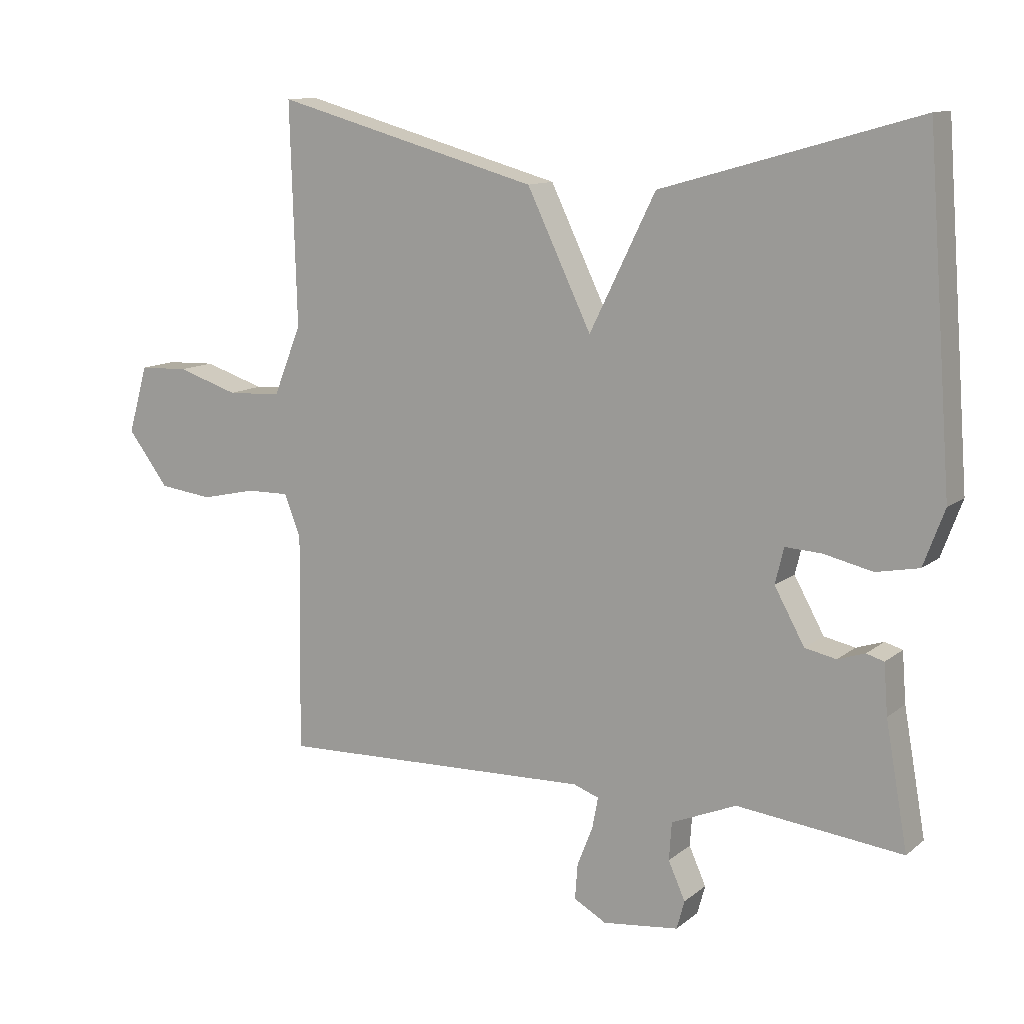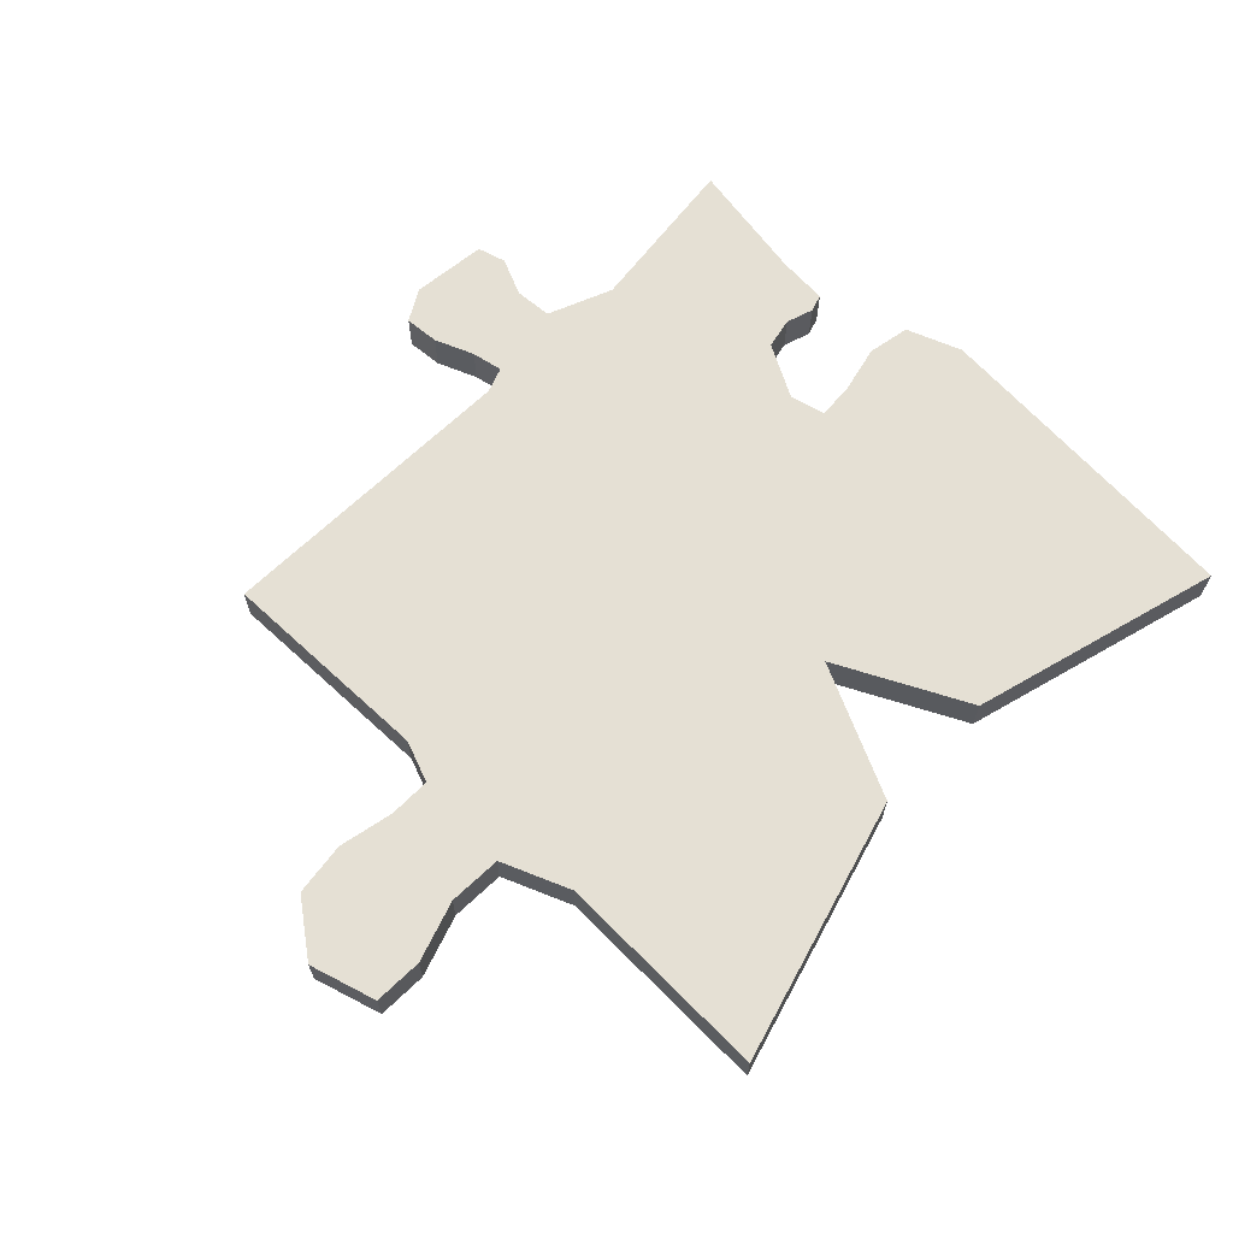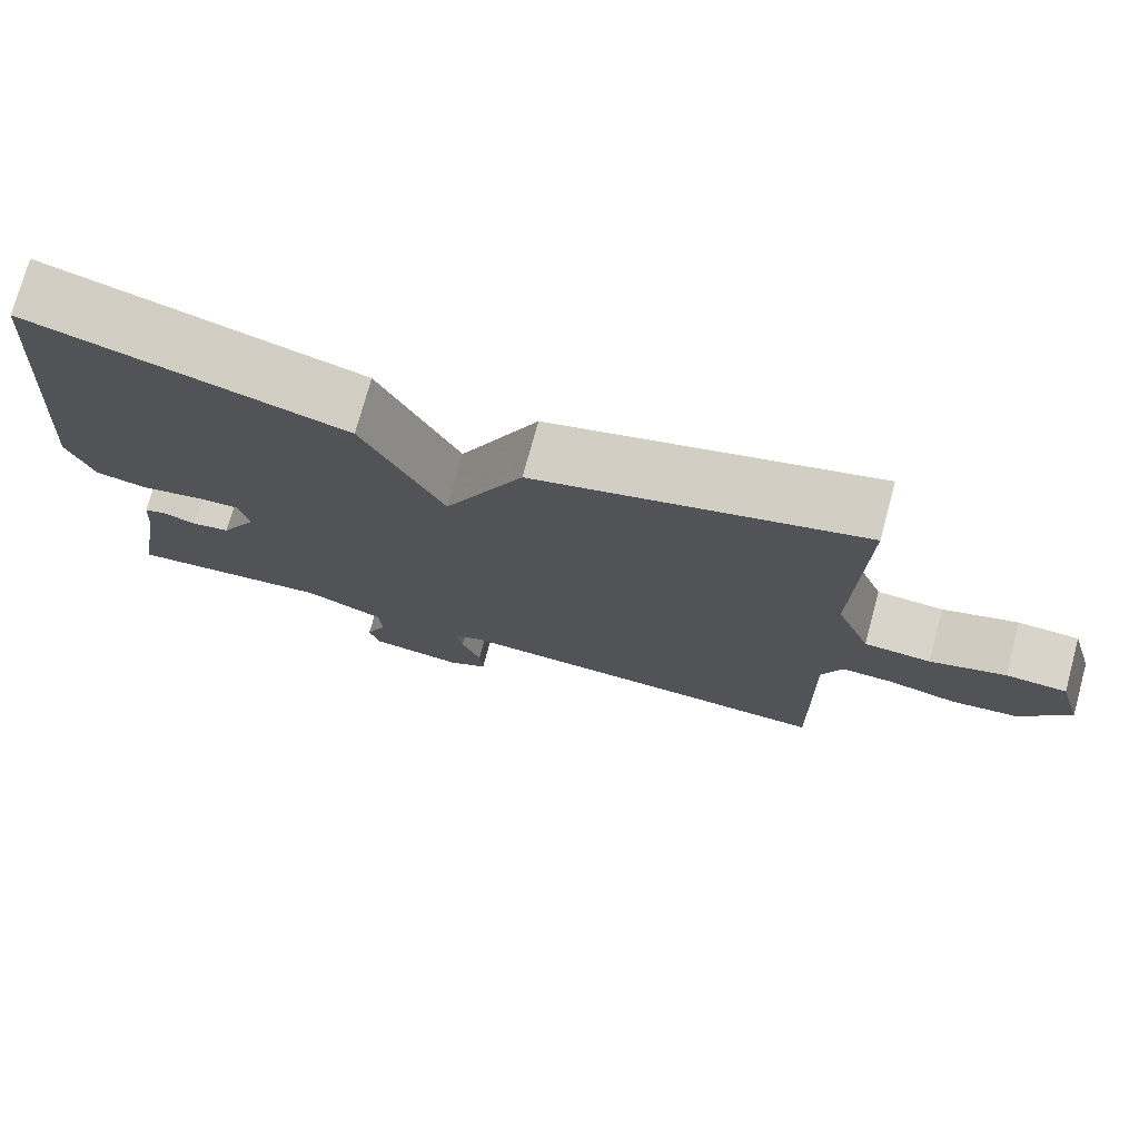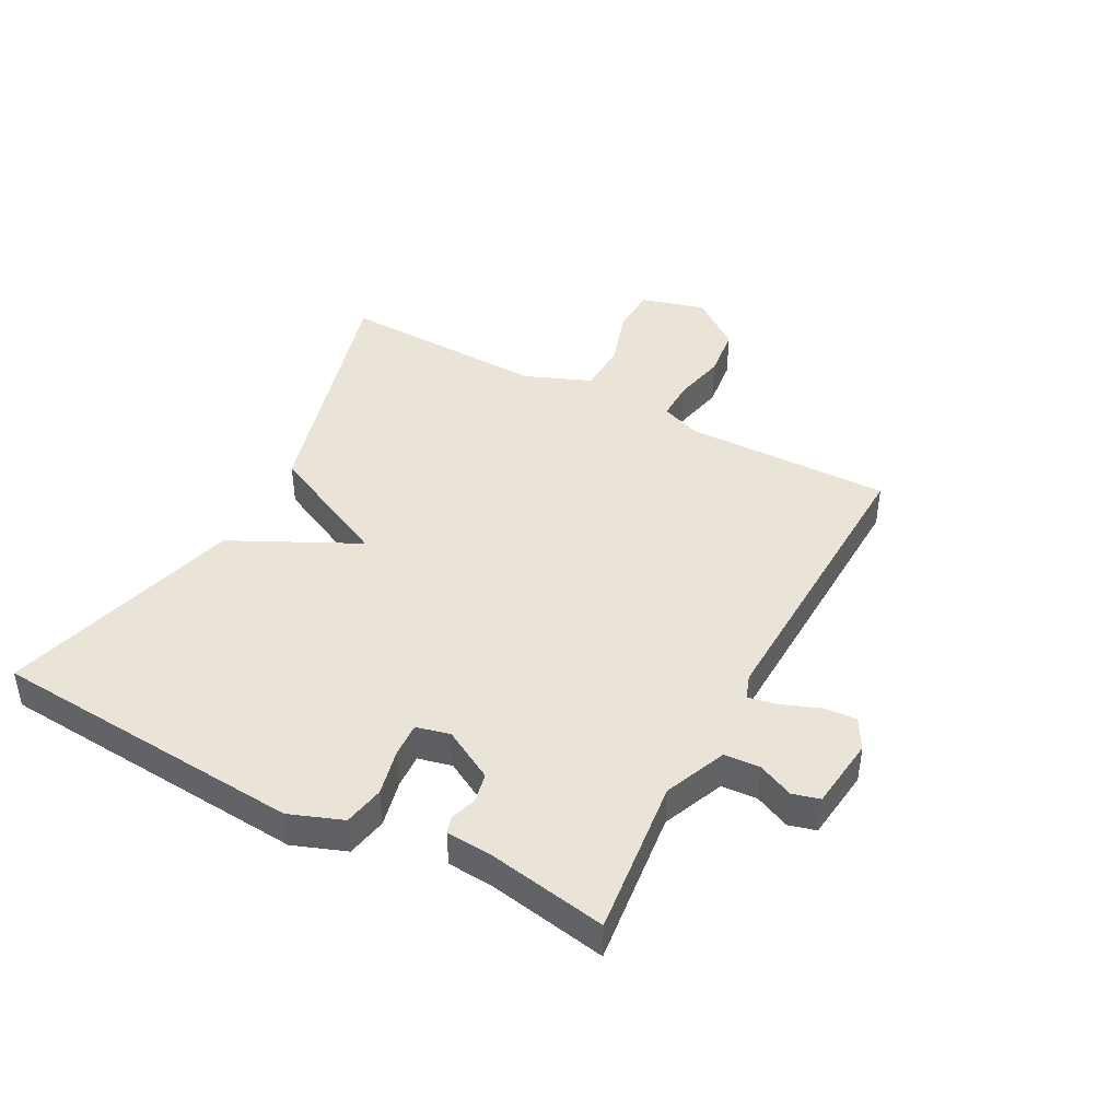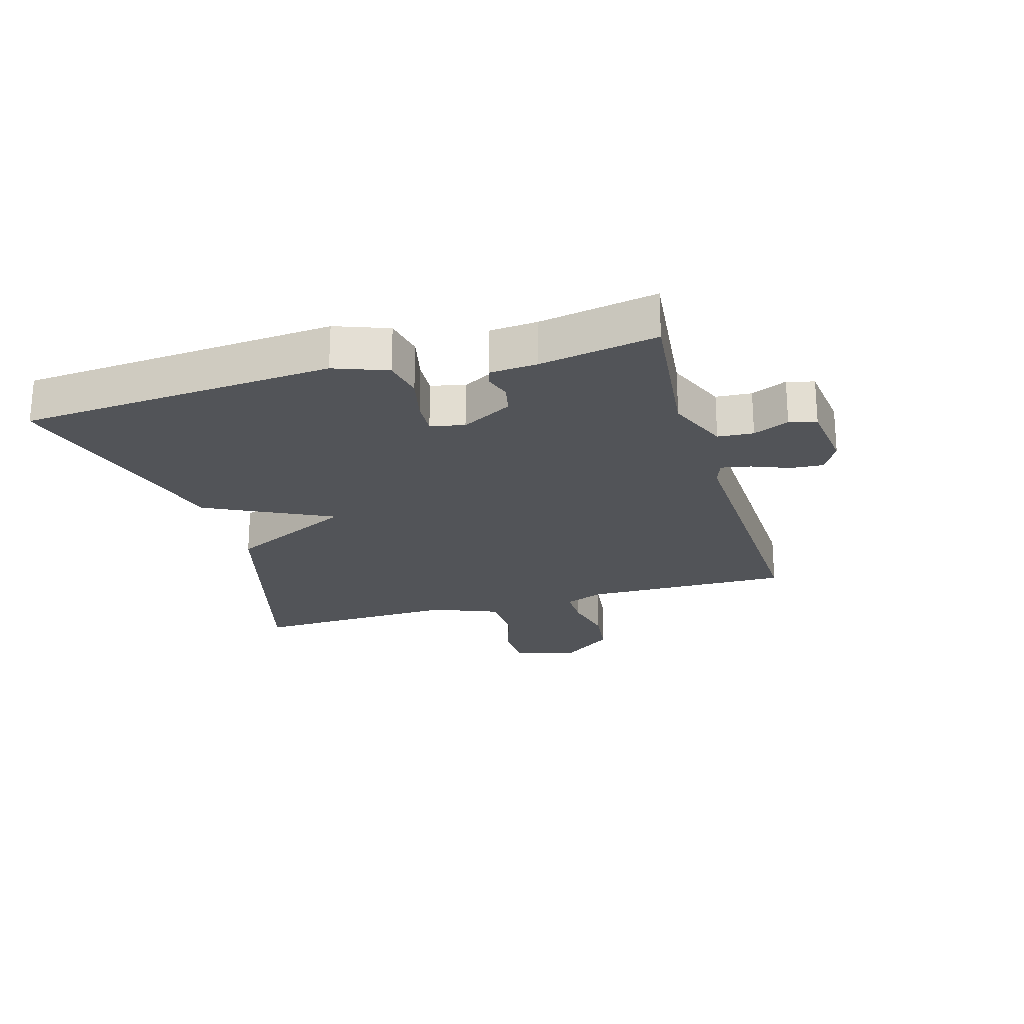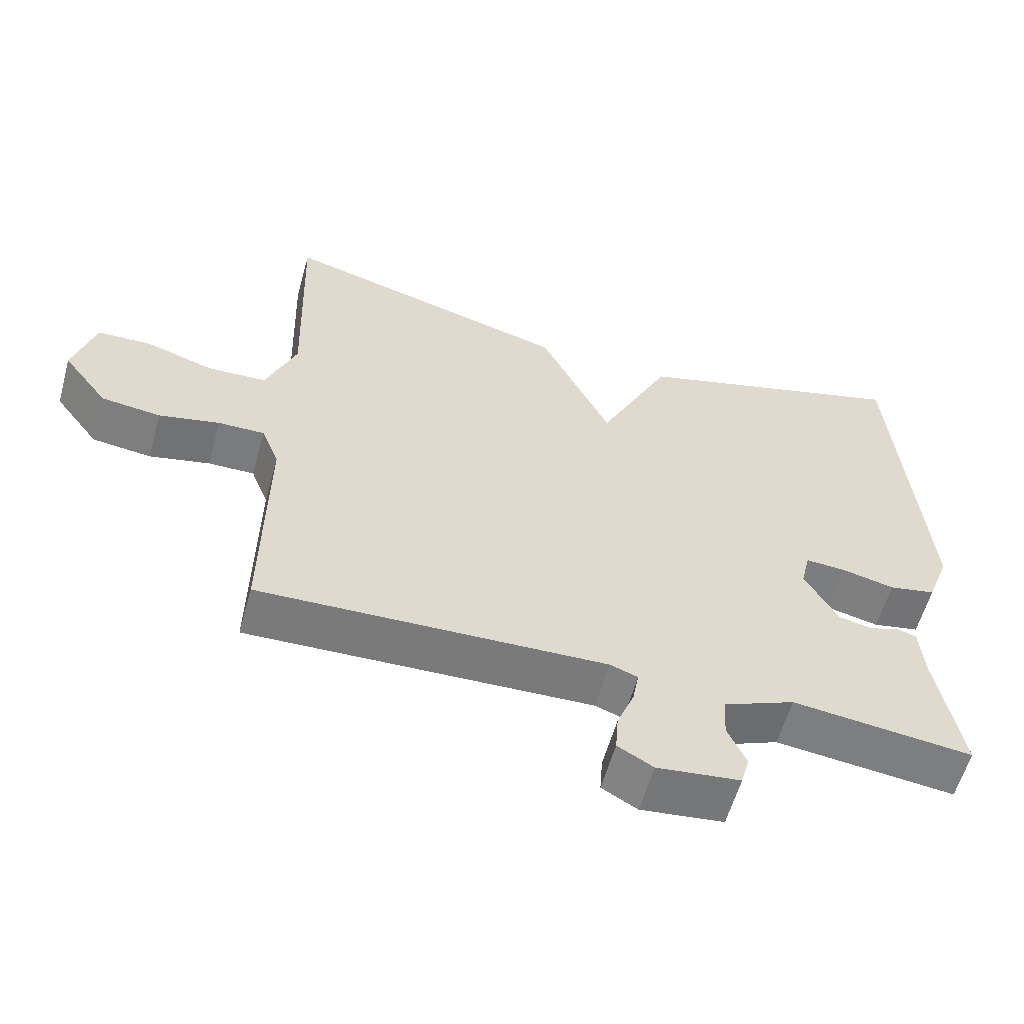
<metadata>
{"format":"obj","ext":"obj","renderer":"f3d","projection":"perspective","resolution":1024,"background":"white","views":[{"elev":11.8,"azim":29.7,"up":"+Z"},{"elev":65.7,"azim":-46.2,"up":"+Y"},{"elev":74.8,"azim":-164.8,"up":"+Z"},{"elev":43.5,"azim":118.0,"up":"+Y"},{"elev":-22.8,"azim":106.2,"up":"+Y"},{"elev":-58.5,"azim":-15.6,"up":"+Z"}]}
</metadata>
<code>
v 0.5 0.07 -0.5
v 0.246 0.07 -0.472
v 0.146 0.07 -0.514
v 0.142 0.07 -0.572
v 0.168 0.07 -0.63
v 0.156 0.07 -0.674
v 0.039 0.07 -0.688
v -0.011 0.07 -0.66
v -0.007 0.07 -0.606
v 0.017 0.07 -0.545
v 0.026 0.07 -0.497
v -0.013 0.07 -0.483
v -0.5 0.07 -0.5
v -0.495 0.07 -0.163
v -0.52 0.07 -0.099
v -0.585 0.07 -0.1
v -0.67 0.07 -0.119
v -0.753 0.07 -0.109
v -0.816 0.07 -0.026
v -0.786 0.07 0.078
v -0.71 0.07 0.081
v -0.616 0.07 0.051
v -0.533 0.07 0.055
v -0.49 0.07 0.162
v -0.5 0.07 0.5
v -0.092 0.07 0.388
v 0.007 0.07 0.183
v 0.108 0.07 0.388
v 0.5 0.07 0.5
v 0.539 0.07 -0.011
v 0.507 0.07 -0.097
v 0.441 0.07 -0.11
v 0.366 0.07 -0.093
v 0.31 0.07 -0.09
v 0.297 0.07 -0.145
v 0.343 0.07 -0.228
v 0.391 0.07 -0.238
v 0.433 0.07 -0.224
v 0.46 0.07 -0.232
v 0.466 0.07 -0.309
v 0.5 0 -0.5
v 0.246 0 -0.472
v 0.146 0 -0.514
v 0.142 0 -0.572
v 0.168 0 -0.63
v 0.156 0 -0.674
v 0.039 0 -0.688
v -0.011 0 -0.66
v -0.007 0 -0.606
v 0.017 0 -0.545
v 0.026 0 -0.497
v -0.013 0 -0.483
v -0.5 0 -0.5
v -0.495 0 -0.163
v -0.52 0 -0.099
v -0.585 0 -0.1
v -0.67 0 -0.119
v -0.753 0 -0.109
v -0.816 0 -0.026
v -0.786 0 0.078
v -0.71 0 0.081
v -0.616 0 0.051
v -0.533 0 0.055
v -0.49 0 0.162
v -0.5 0 0.5
v -0.092 0 0.388
v 0.007 0 0.183
v 0.108 0 0.388
v 0.5 0 0.5
v 0.539 0 -0.011
v 0.507 0 -0.097
v 0.441 0 -0.11
v 0.366 0 -0.093
v 0.31 0 -0.09
v 0.297 0 -0.145
v 0.343 0 -0.228
v 0.391 0 -0.238
v 0.433 0 -0.224
v 0.46 0 -0.232
v 0.466 0 -0.309
f 37 38 39 40
f 40 1 2
f 37 40 2
f 36 37 2
f 35 36 2 3
f 34 35 3
f 31 32 33
f 30 31 33
f 29 30 33
f 28 29 33
f 27 28 33
f 27 33 34
f 24 25 26 27
f 27 34 3
f 24 27 3
f 23 24 3
f 20 21 22
f 19 20 22
f 18 19 22
f 17 18 22
f 16 17 22
f 15 16 22 23
f 14 15 23 3
f 12 13 14
f 11 12 14 3
f 8 9 10
f 7 8 10
f 6 7 10
f 5 6 10
f 4 5 10
f 3 4 10 11
f 80 79 78 77
f 42 41 80
f 42 80 77
f 42 77 76
f 43 42 76 75
f 43 75 74
f 73 72 71
f 73 71 70
f 73 70 69
f 73 69 68
f 73 68 67
f 74 73 67
f 67 66 65 64
f 43 74 67
f 43 67 64
f 43 64 63
f 62 61 60
f 62 60 59
f 62 59 58
f 62 58 57
f 62 57 56
f 63 62 56 55
f 43 63 55 54
f 54 53 52
f 43 54 52 51
f 50 49 48
f 50 48 47
f 50 47 46
f 50 46 45
f 50 45 44
f 51 50 44 43
f 1 41 42 2
f 2 42 43 3
f 3 43 44 4
f 4 44 45 5
f 5 45 46 6
f 6 46 47 7
f 7 47 48 8
f 8 48 49 9
f 9 49 50 10
f 10 50 51 11
f 11 51 52 12
f 12 52 53 13
f 13 53 54 14
f 14 54 55 15
f 15 55 56 16
f 16 56 57 17
f 17 57 58 18
f 18 58 59 19
f 19 59 60 20
f 20 60 61 21
f 21 61 62 22
f 22 62 63 23
f 23 63 64 24
f 24 64 65 25
f 25 65 66 26
f 26 66 67 27
f 27 67 68 28
f 28 68 69 29
f 29 69 70 30
f 30 70 71 31
f 31 71 72 32
f 32 72 73 33
f 33 73 74 34
f 34 74 75 35
f 35 75 76 36
f 36 76 77 37
f 37 77 78 38
f 38 78 79 39
f 39 79 80 40
f 40 80 41 1

</code>
